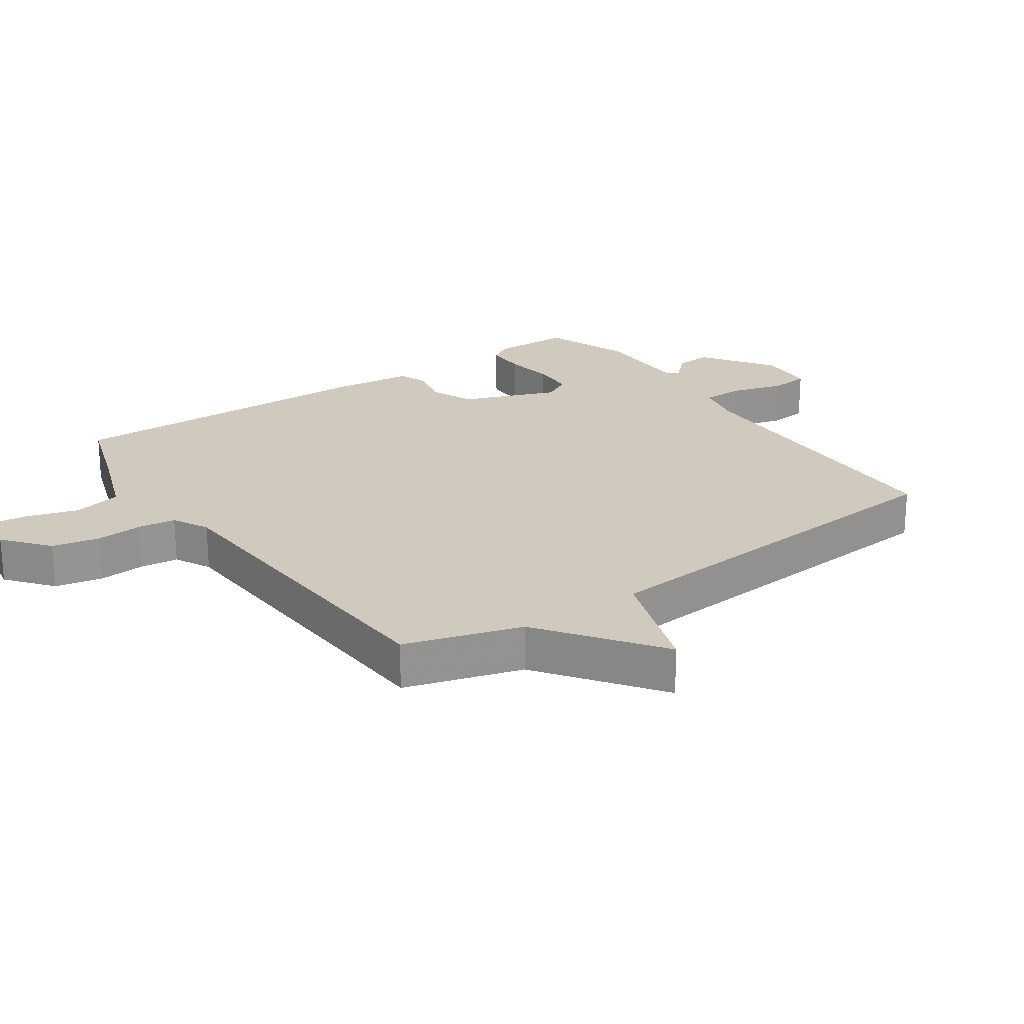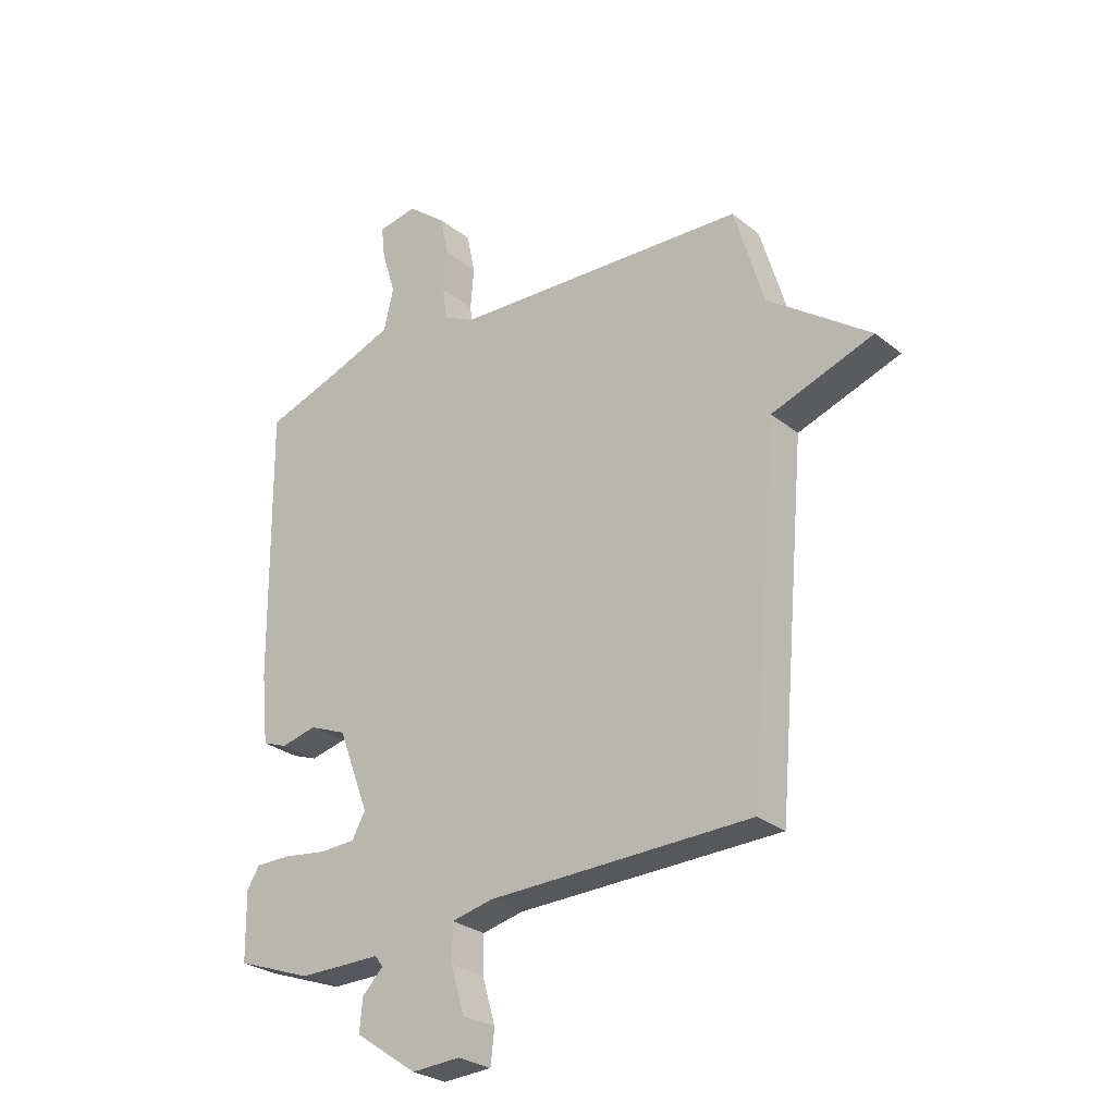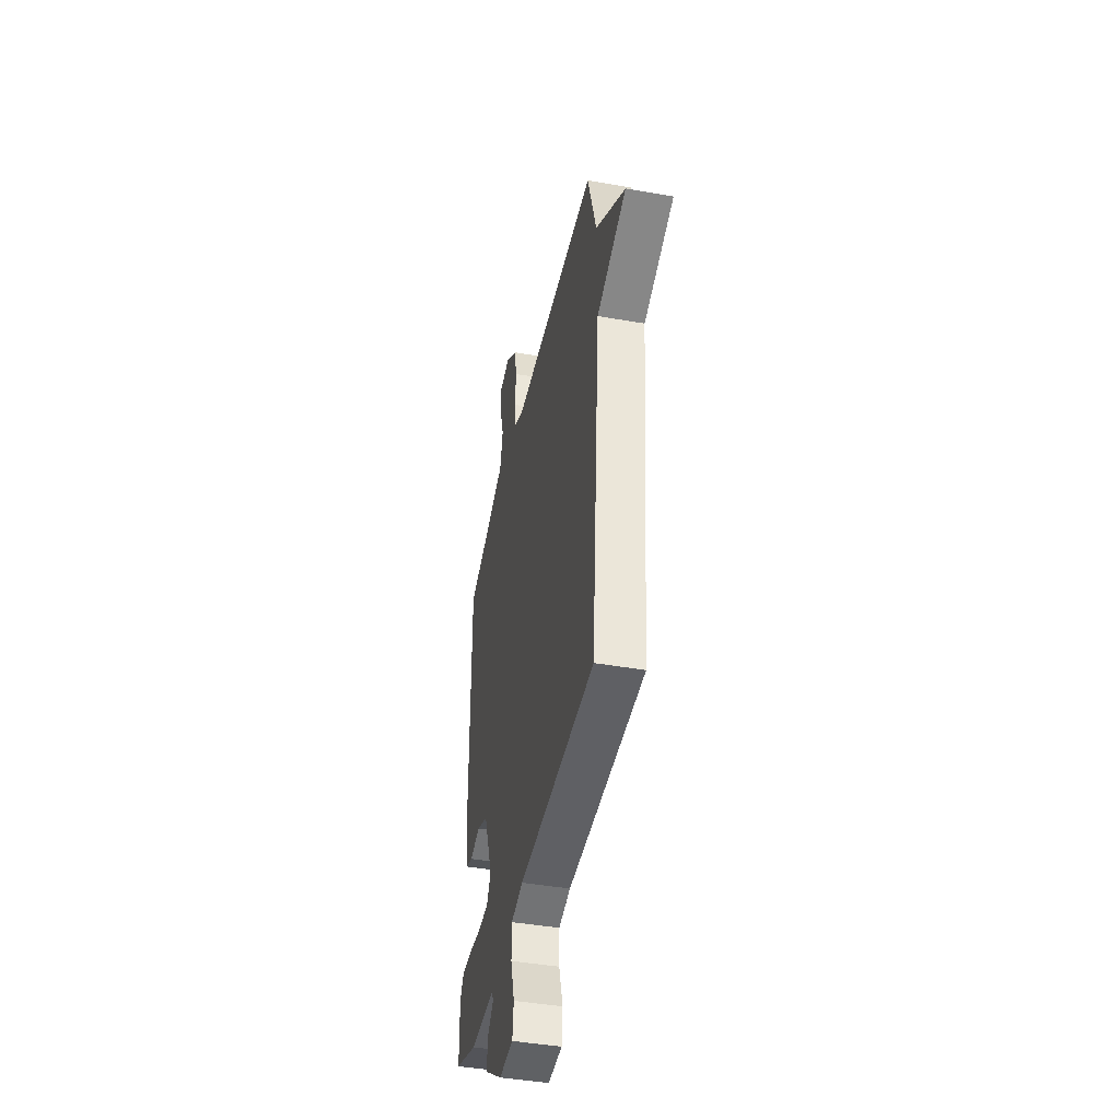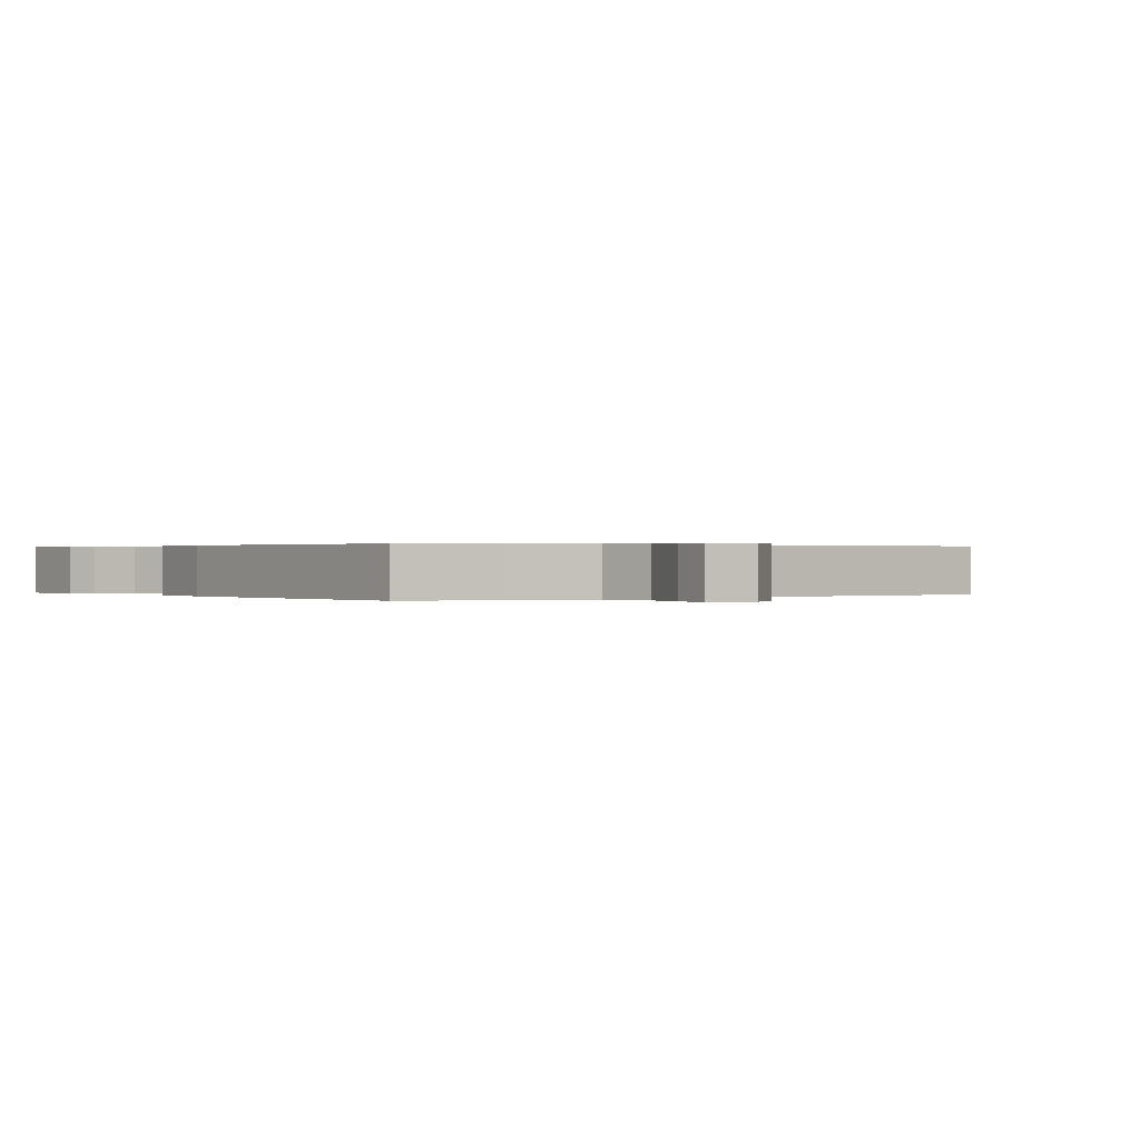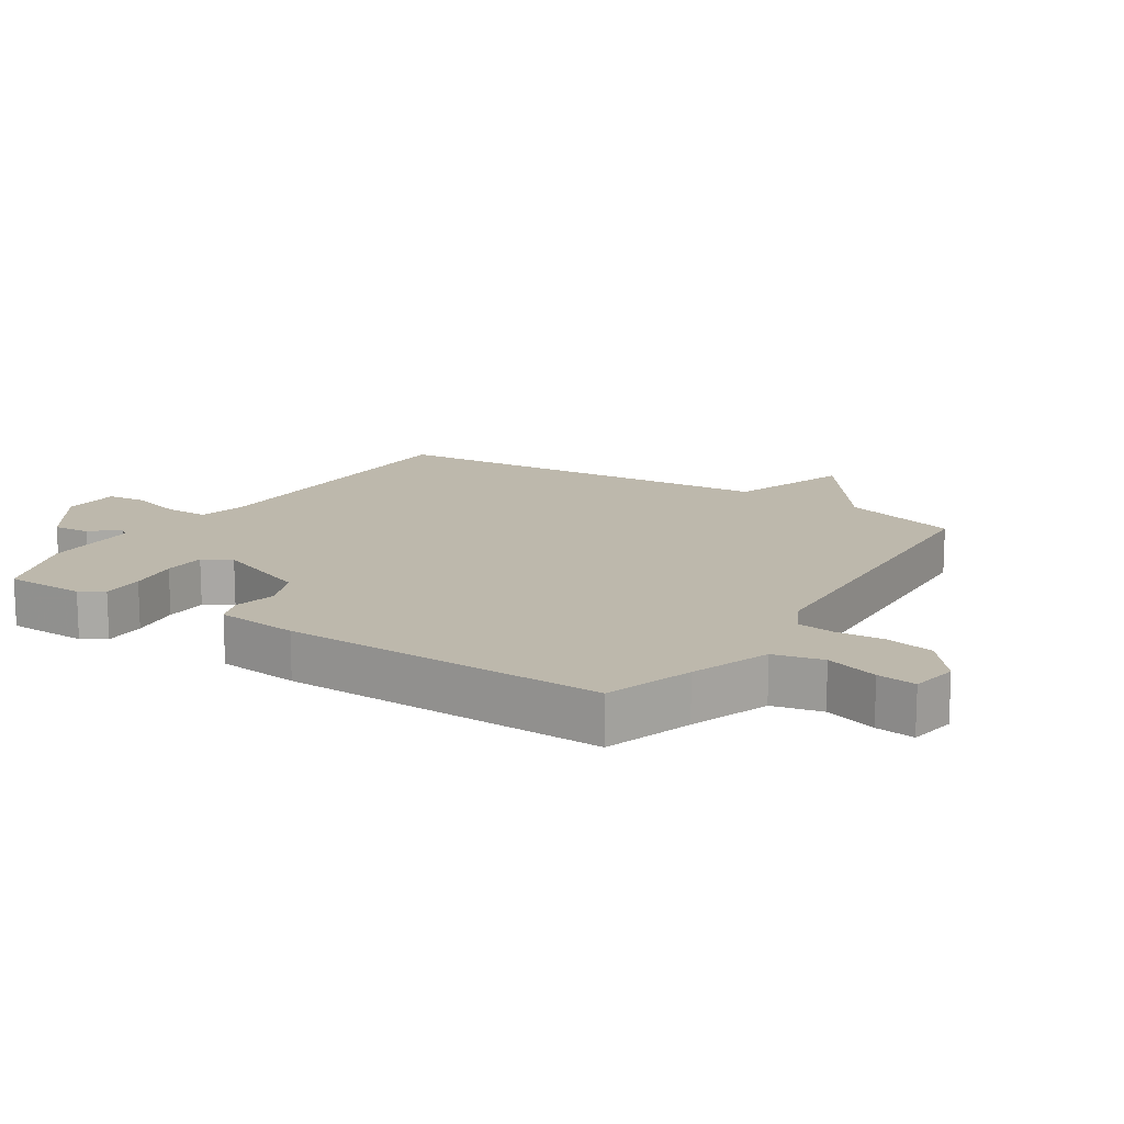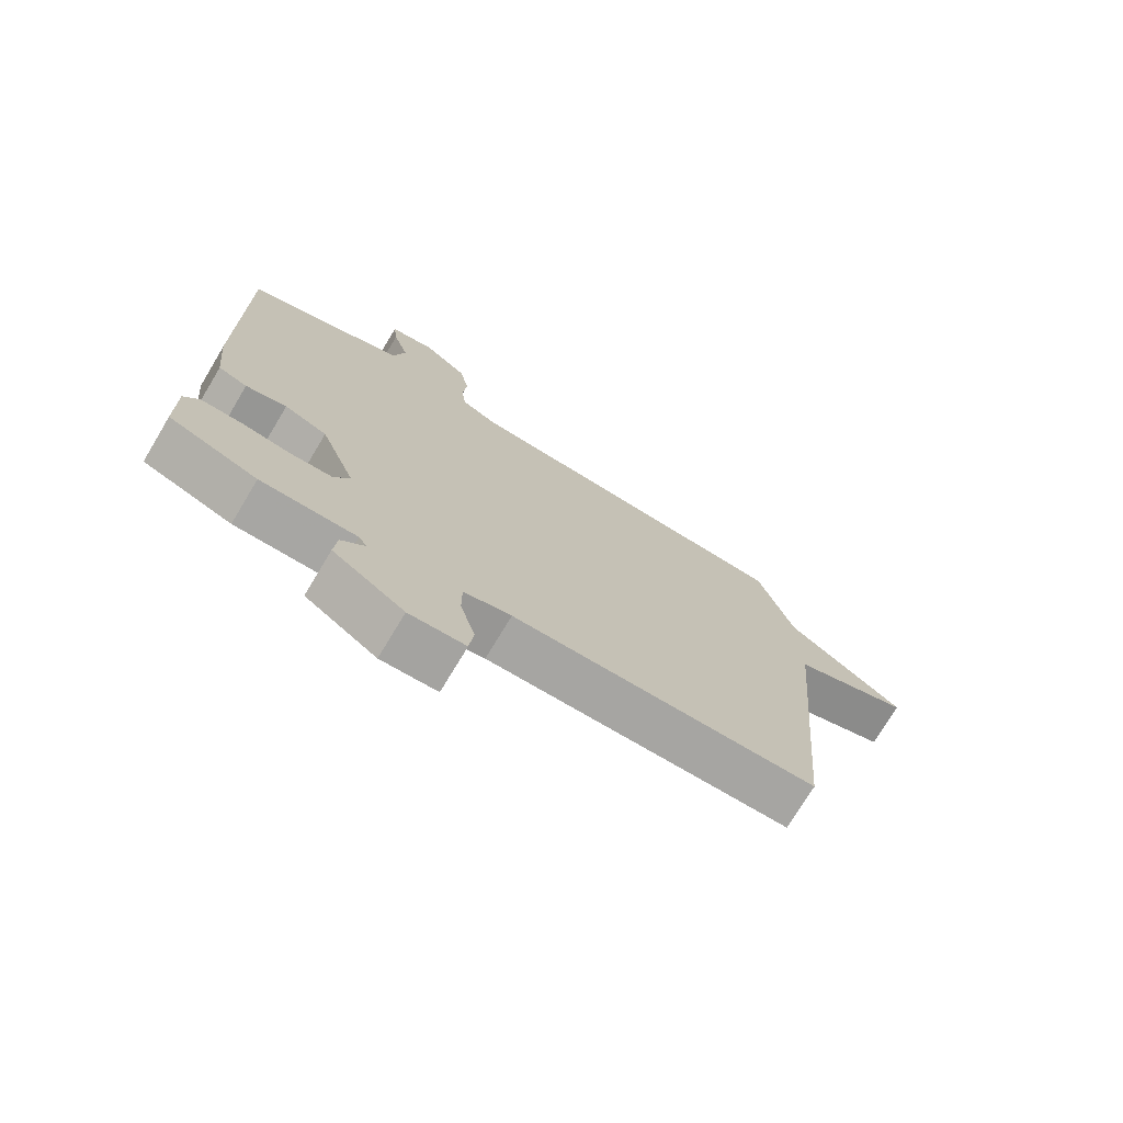
<metadata>
{"format":"obj","ext":"obj","renderer":"f3d","projection":"perspective","resolution":1024,"background":"white","views":[{"elev":22.8,"azim":55.2,"up":"+Y"},{"elev":-27.4,"azim":39.5,"up":"+Z"},{"elev":-43.1,"azim":78.2,"up":"+Z"},{"elev":0.2,"azim":-36.8,"up":"+Y"},{"elev":14.7,"azim":-57.2,"up":"+Y"},{"elev":-74.2,"azim":-31.0,"up":"+Z"}]}
</metadata>
<code>
v -0.5 0.07 0.5
v -0.365 0.07 0.545
v -0.243 0.07 0.59
v -0.225 0.07 0.666
v -0.25 0.07 0.747
v -0.257 0.07 0.807
v -0.185 0.07 0.82
v -0.114 0.07 0.763
v -0.099 0.07 0.689
v -0.105 0.07 0.615
v -0.098 0.07 0.556
v -0.041 0.07 0.527
v 0.5 0.07 0.5
v 0.554 0.07 0.318
v 0.74 0.07 0.183
v 0.554 0.07 0.118
v 0.5 0.07 -0.5
v 0.021 0.07 -0.511
v -0.054 0.07 -0.528
v -0.054 0.07 -0.595
v -0.03 0.07 -0.677
v -0.037 0.07 -0.738
v -0.126 0.07 -0.743
v -0.239 0.07 -0.666
v -0.234 0.07 -0.608
v -0.196 0.07 -0.569
v -0.21 0.07 -0.549
v -0.361 0.07 -0.55
v -0.5 0.07 -0.5
v -0.502 0.07 -0.376
v -0.479 0.07 -0.34
v -0.414 0.07 -0.34
v -0.336 0.07 -0.351
v -0.27 0.07 -0.348
v -0.245 0.07 -0.304
v -0.302 0.07 -0.155
v -0.37 0.07 -0.127
v -0.435 0.07 -0.142
v -0.481 0.07 -0.125
v -0.494 0.07 0.002
v -0.5 0 0.5
v -0.365 0 0.545
v -0.243 0 0.59
v -0.225 0 0.666
v -0.25 0 0.747
v -0.257 0 0.807
v -0.185 0 0.82
v -0.114 0 0.763
v -0.099 0 0.689
v -0.105 0 0.615
v -0.098 0 0.556
v -0.041 0 0.527
v 0.5 0 0.5
v 0.554 0 0.318
v 0.74 0 0.183
v 0.554 0 0.118
v 0.5 0 -0.5
v 0.021 0 -0.511
v -0.054 0 -0.528
v -0.054 0 -0.595
v -0.03 0 -0.677
v -0.037 0 -0.738
v -0.126 0 -0.743
v -0.239 0 -0.666
v -0.234 0 -0.608
v -0.196 0 -0.569
v -0.21 0 -0.549
v -0.361 0 -0.55
v -0.5 0 -0.5
v -0.502 0 -0.376
v -0.479 0 -0.34
v -0.414 0 -0.34
v -0.336 0 -0.351
v -0.27 0 -0.348
v -0.245 0 -0.304
v -0.302 0 -0.155
v -0.37 0 -0.127
v -0.435 0 -0.142
v -0.481 0 -0.125
v -0.494 0 0.002
f 40 1 2
f 39 40 2
f 38 39 2
f 37 38 2
f 36 37 2 3
f 35 36 3 4
f 31 32 33
f 30 31 33
f 29 30 33
f 28 29 33
f 27 28 33
f 26 27 33 34
f 24 25 26
f 23 24 26
f 22 23 26
f 21 22 26
f 20 21 26
f 26 34 35
f 20 26 35
f 19 20 35
f 16 17 18
f 16 18 19 35
f 14 15 16
f 14 16 35
f 13 14 35
f 12 13 35
f 8 9 10
f 7 8 10
f 6 7 10
f 5 6 10
f 4 5 10
f 4 10 11
f 35 4 11
f 11 12 35
f 42 41 80
f 42 80 79
f 42 79 78
f 42 78 77
f 43 42 77 76
f 44 43 76 75
f 73 72 71
f 73 71 70
f 73 70 69
f 73 69 68
f 73 68 67
f 74 73 67 66
f 66 65 64
f 66 64 63
f 66 63 62
f 66 62 61
f 66 61 60
f 75 74 66
f 75 66 60
f 75 60 59
f 58 57 56
f 75 59 58 56
f 56 55 54
f 75 56 54
f 75 54 53
f 75 53 52
f 50 49 48
f 50 48 47
f 50 47 46
f 50 46 45
f 50 45 44
f 51 50 44
f 51 44 75
f 75 52 51
f 1 41 42 2
f 2 42 43 3
f 3 43 44 4
f 4 44 45 5
f 5 45 46 6
f 6 46 47 7
f 7 47 48 8
f 8 48 49 9
f 9 49 50 10
f 10 50 51 11
f 11 51 52 12
f 12 52 53 13
f 13 53 54 14
f 14 54 55 15
f 15 55 56 16
f 16 56 57 17
f 17 57 58 18
f 18 58 59 19
f 19 59 60 20
f 20 60 61 21
f 21 61 62 22
f 22 62 63 23
f 23 63 64 24
f 24 64 65 25
f 25 65 66 26
f 26 66 67 27
f 27 67 68 28
f 28 68 69 29
f 29 69 70 30
f 30 70 71 31
f 31 71 72 32
f 32 72 73 33
f 33 73 74 34
f 34 74 75 35
f 35 75 76 36
f 36 76 77 37
f 37 77 78 38
f 38 78 79 39
f 39 79 80 40
f 40 80 41 1

</code>
